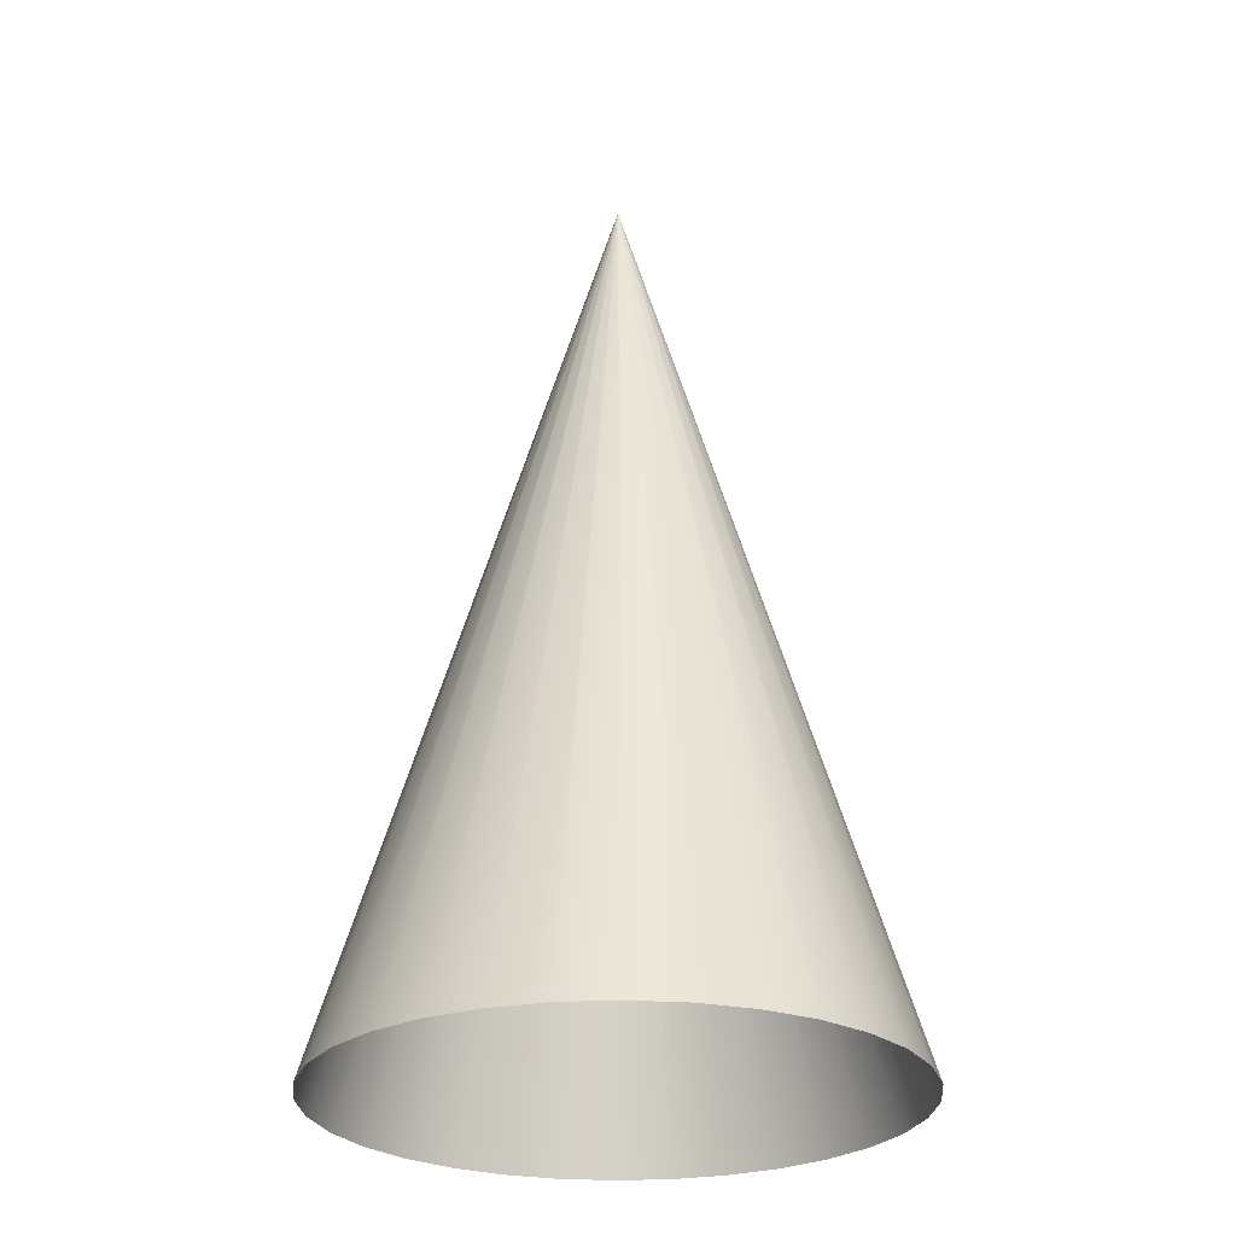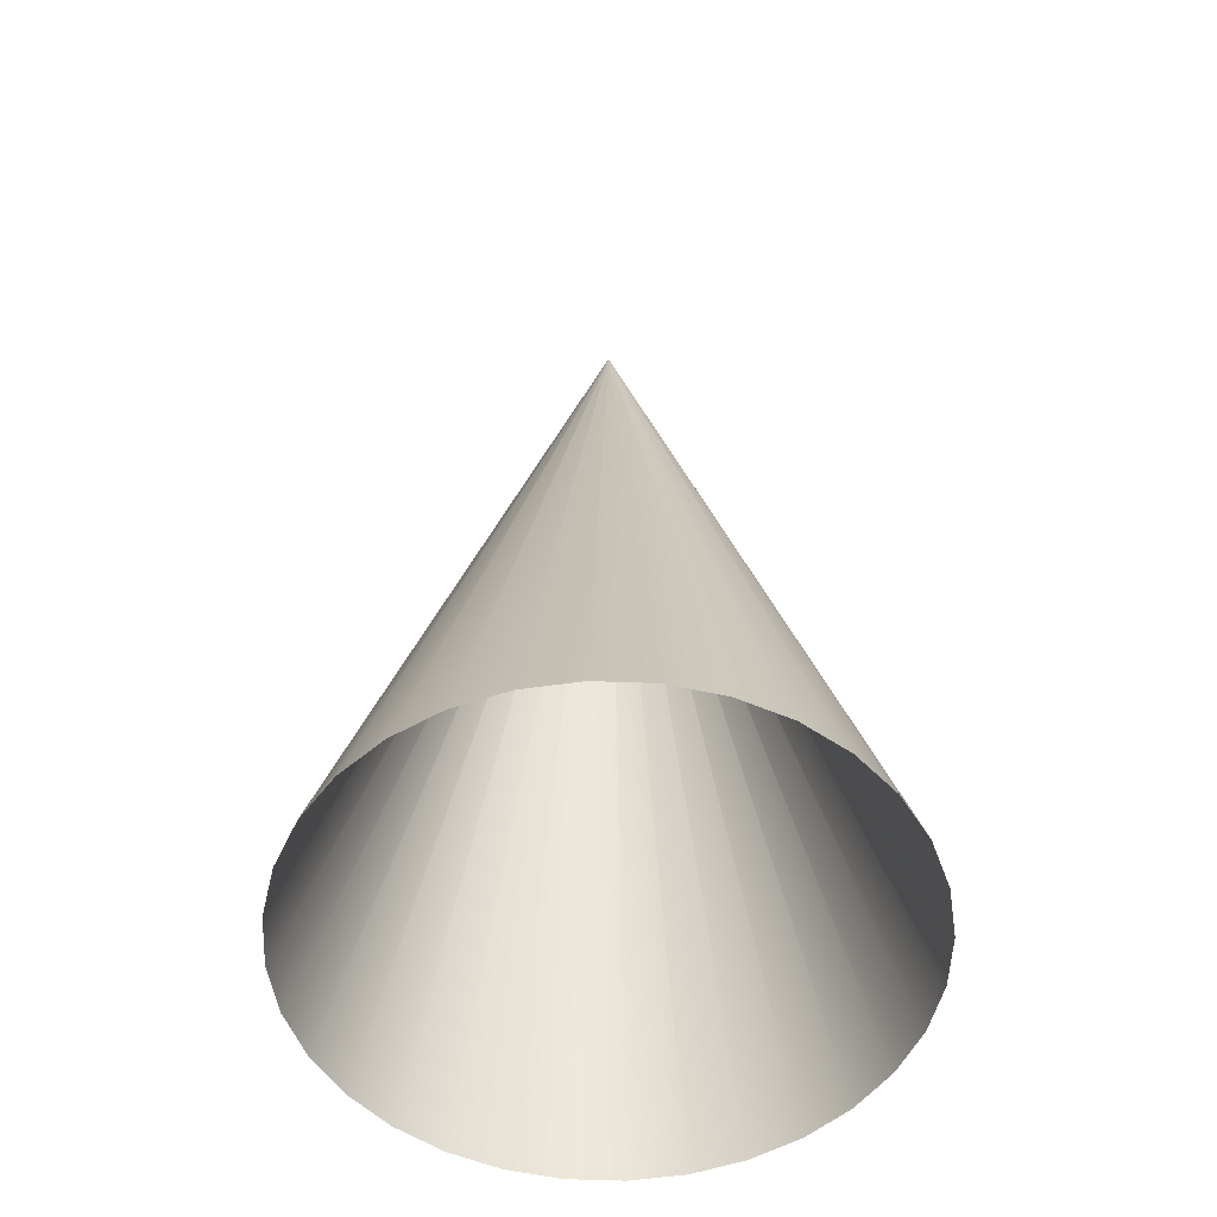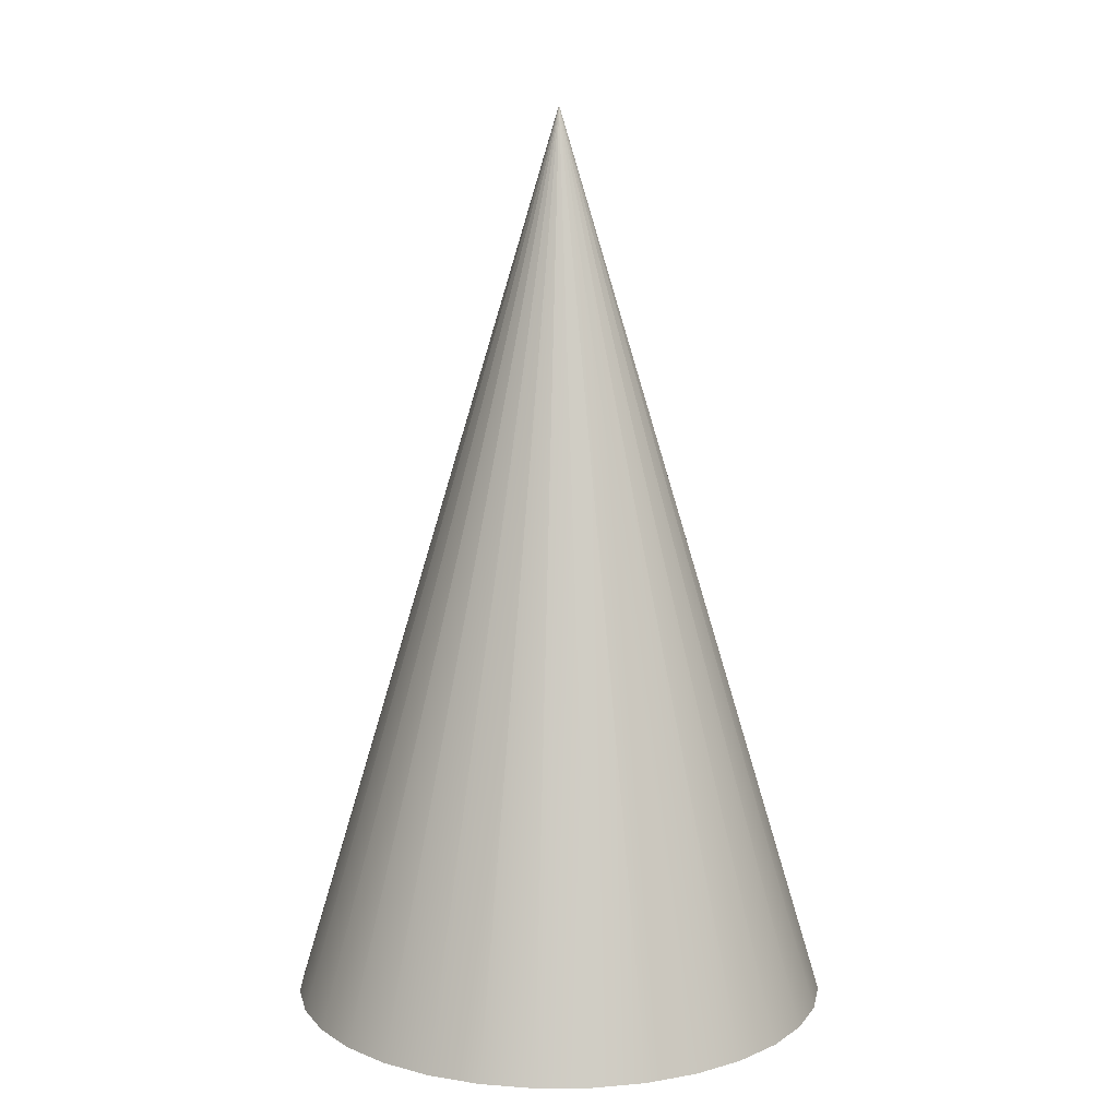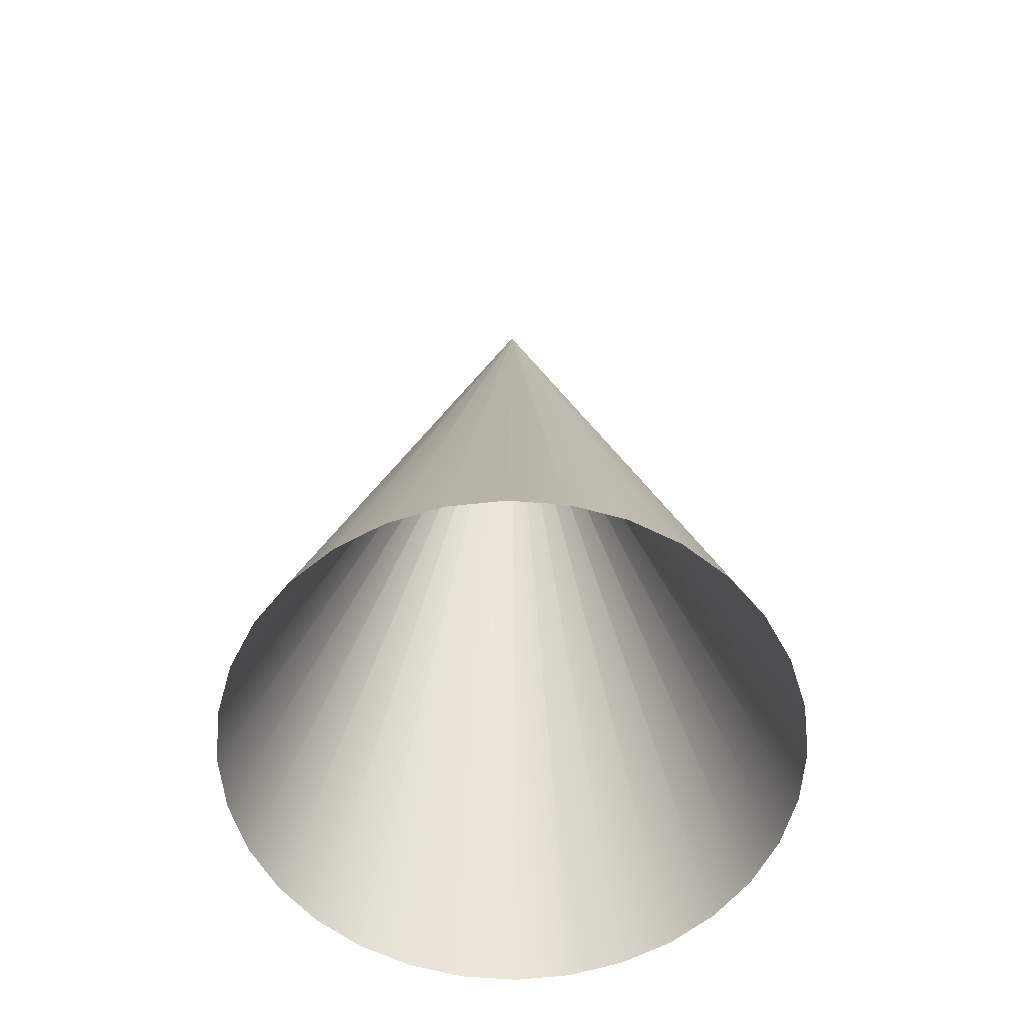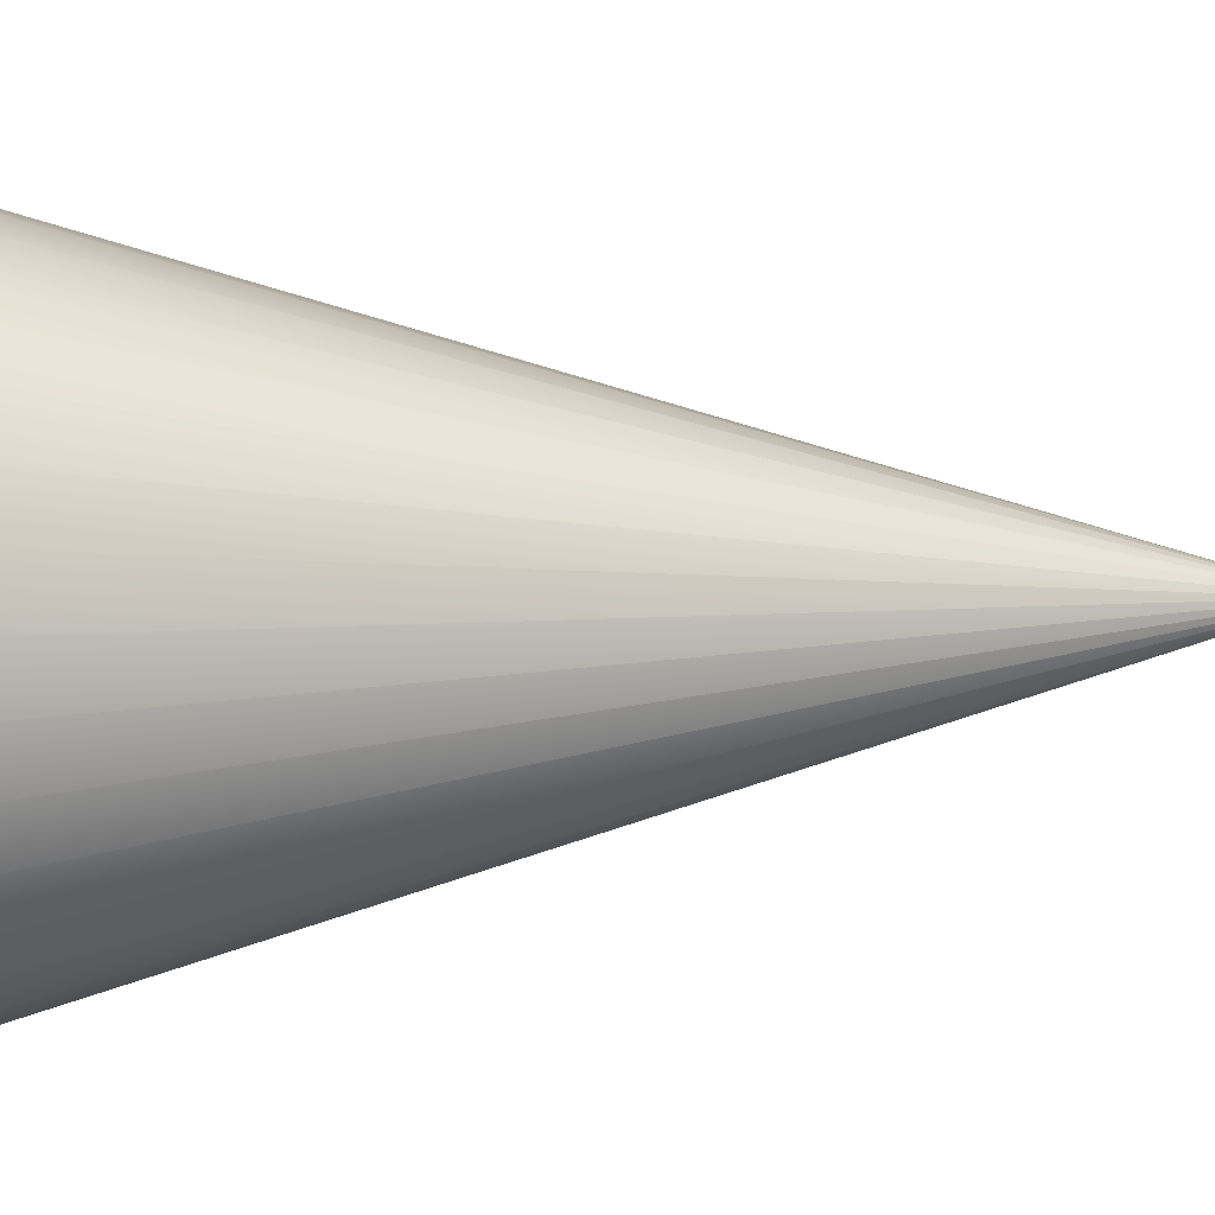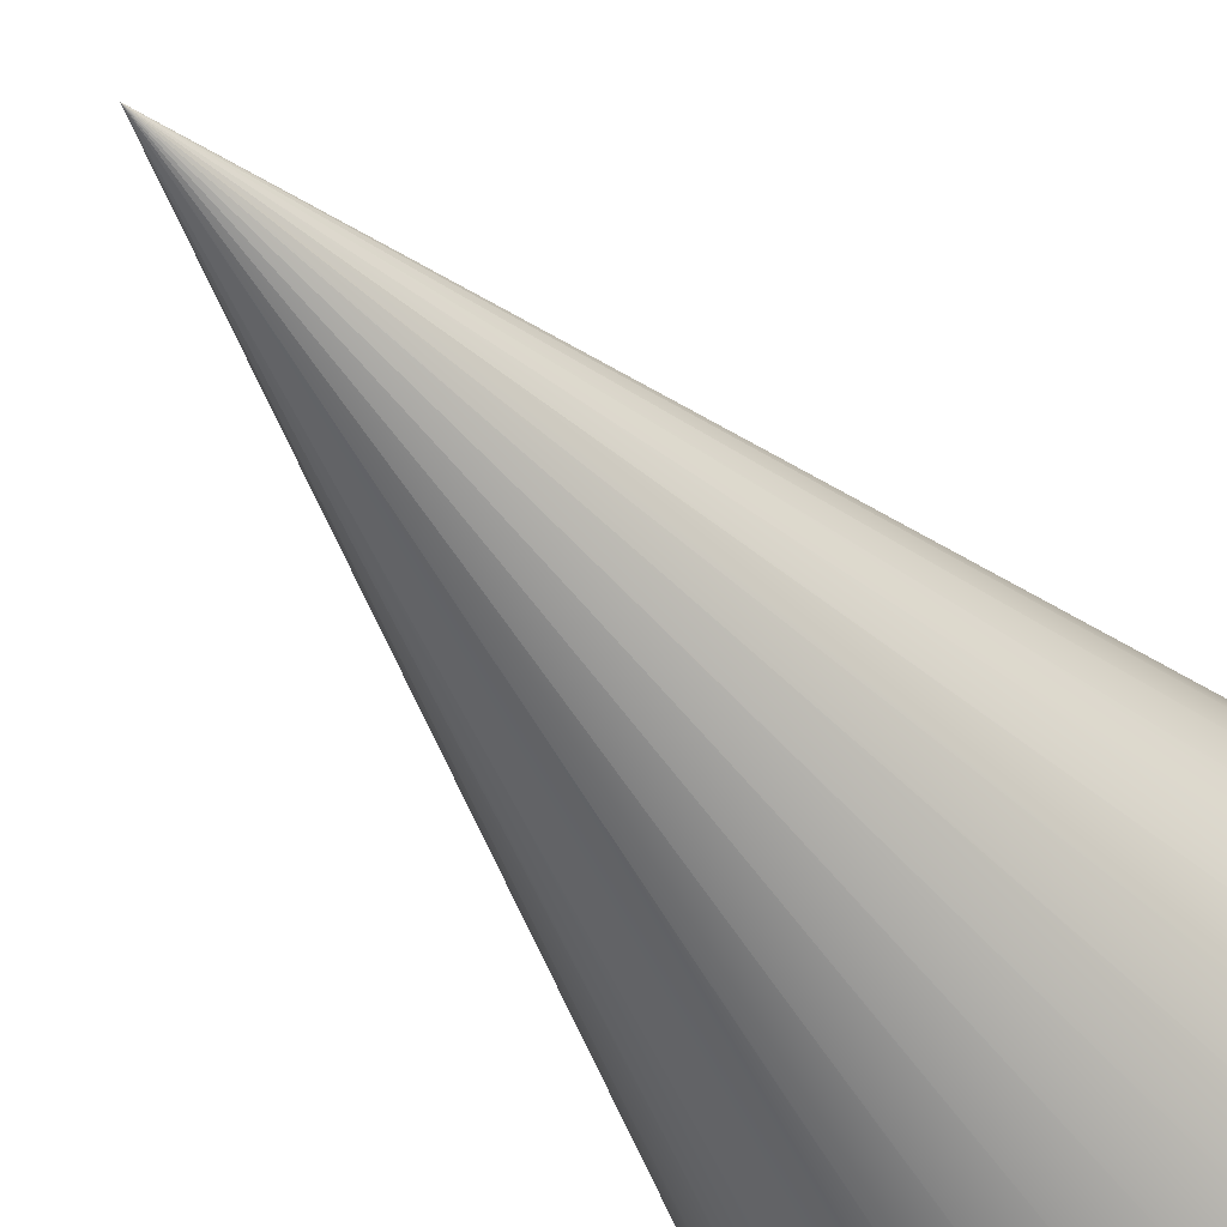
<metadata>
{"format":"obj","ext":"obj","renderer":"f3d","projection":"perspective","resolution":1024,"background":"white","views":[{"elev":-26.6,"azim":-0.6,"up":"+Y"},{"elev":-53.4,"azim":-98.0,"up":"+Y"},{"elev":11.2,"azim":-107.7,"up":"+Y"},{"elev":-60.1,"azim":-156.6,"up":"+Y"},{"elev":13.9,"azim":86.8,"up":"+Z"},{"elev":-49.1,"azim":-143.9,"up":"+Z"}]}
</metadata>
<code>
g
v 0 1 0
v 0 1 0
v 0 1 0
v 0 1 0
v 0 1 0
v 0 1 0
v 0 1 0
v 0 1 0
v 0 1 0
v 0 1 0
v 0 1 0
v 0 1 0
v 0 1 0
v 0 1 0
v 0 1 0
v 0 1 0
v 0 1 0
v 0 1 0
v 0 1 0
v 0 1 0
v 0 1 0
v 0 1 0
v 0 1 0
v 0 1 0
v 0 1 0
v 0 1 0
v 0 1 0
v 0 1 0
v 0 1 0
v 0 1 0
v 0 1 0
v 0 1 0
v 0.3 0 0
v 0.2942 0 -0.05853
v 0.2772 0 -0.1148
v 0.2494 0 -0.1667
v 0.2121 0 -0.2121
v 0.1667 0 -0.2494
v 0.1148 0 -0.2772
v 0.05853 0 -0.2942
v -1.311e-08 0 -0.3
v -0.05853 0 -0.2942
v -0.1148 0 -0.2772
v -0.1667 0 -0.2494
v -0.2121 0 -0.2121
v -0.2494 0 -0.1667
v -0.2772 0 -0.1148
v -0.2942 0 -0.05853
v -0.3 0 2.623e-08
v -0.2942 0 0.05853
v -0.2772 0 0.1148
v -0.2494 0 0.1667
v -0.2121 0 0.2121
v -0.1667 0 0.2494
v -0.1148 0 0.2772
v -0.05853 0 0.2942
v 3.577e-09 0 0.3
v 0.05853 0 0.2942
v 0.1148 0 0.2772
v 0.1667 0 0.2494
v 0.2121 0 0.2121
v 0.2494 0 0.1667
v 0.2772 0 0.1148
v 0.2942 0 0.05853
g Cone
f 1 33 34 2
f 2 34 35 3
f 3 35 36 4
f 4 36 37 5
f 5 37 38 6
f 6 38 39 7
f 7 39 40 8
f 8 40 41 9
f 9 41 42 10
f 10 42 43 11
f 11 43 44 12
f 12 44 45 13
f 13 45 46 14
f 14 46 47 15
f 15 47 48 16
f 16 48 49 17
f 17 49 50 18
f 18 50 51 19
f 19 51 52 20
f 20 52 53 21
f 21 53 54 22
f 22 54 55 23
f 23 55 56 24
f 24 56 57 25
f 25 57 58 26
f 26 58 59 27
f 27 59 60 28
f 28 60 61 29
f 29 61 62 30
f 30 62 63 31
f 31 63 64 32
f 32 64 33 1

</code>
